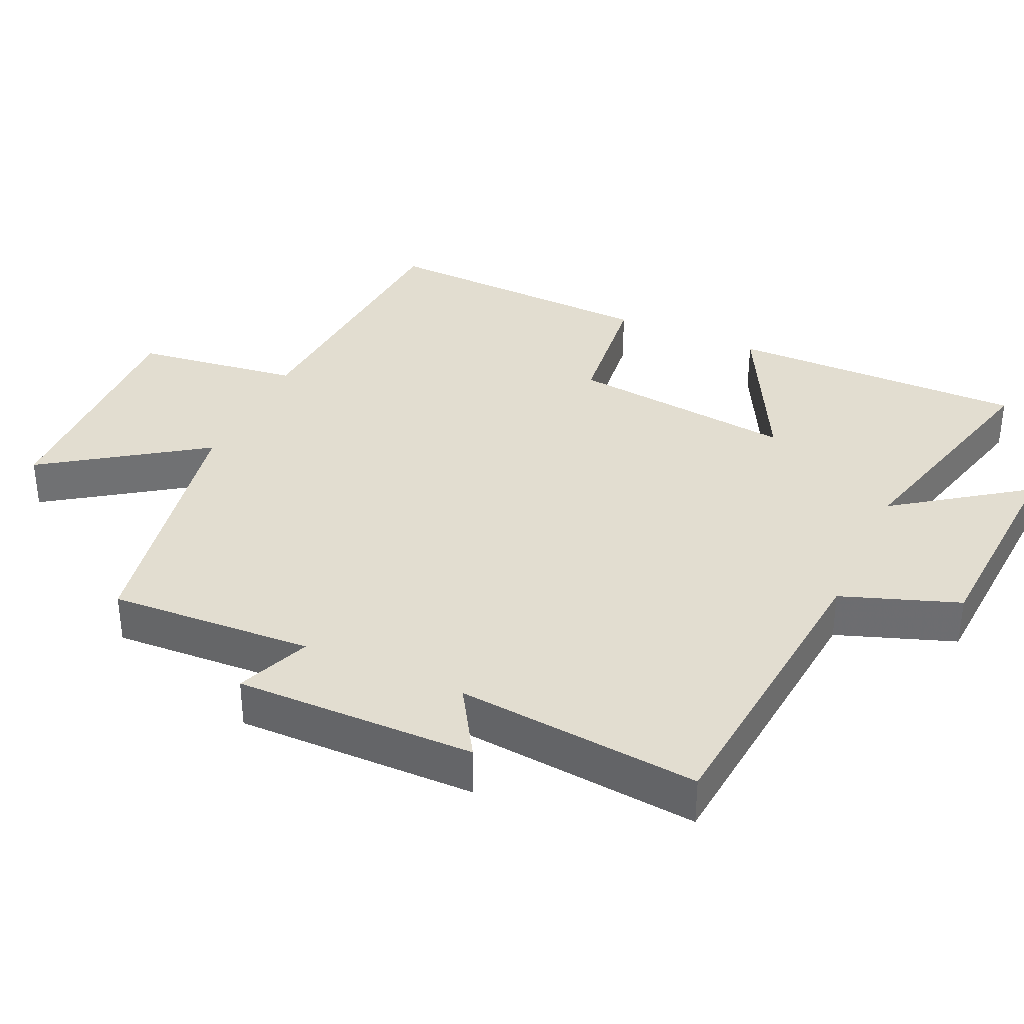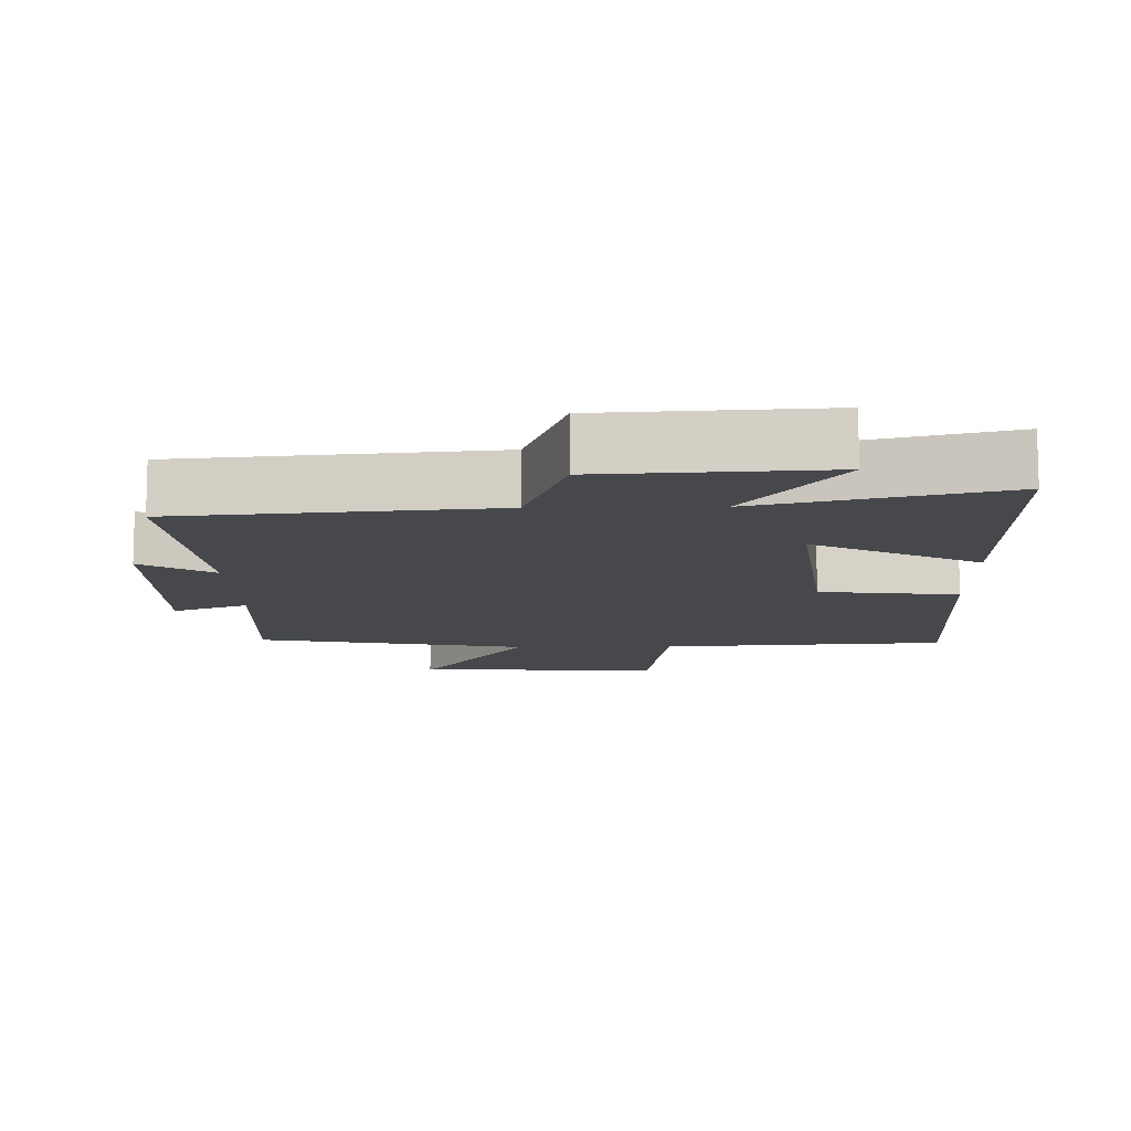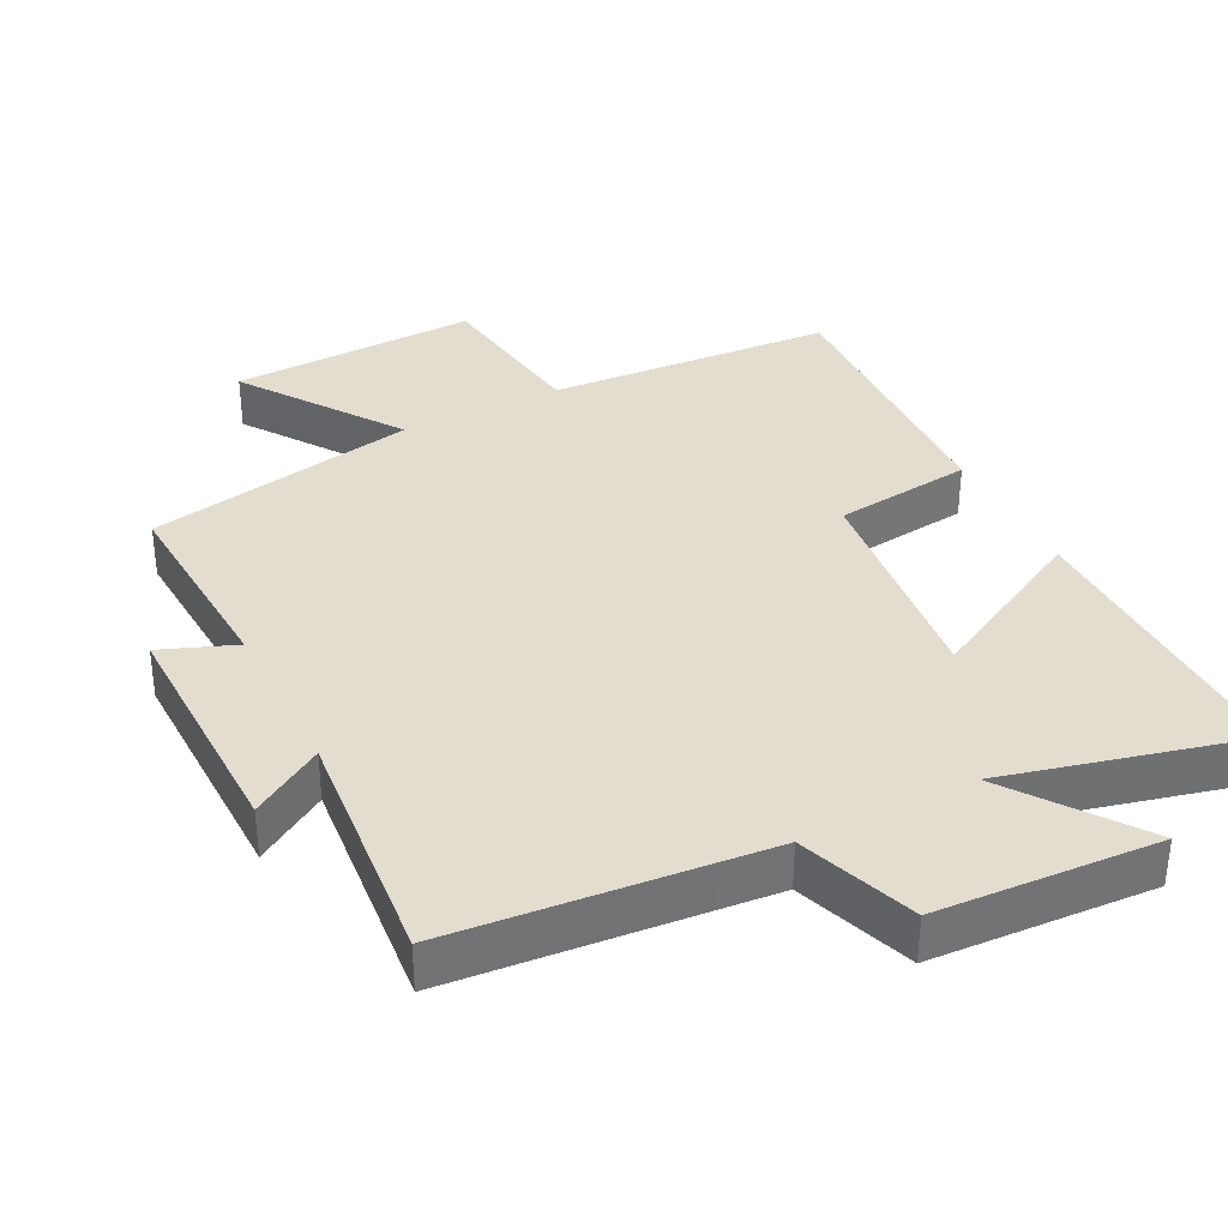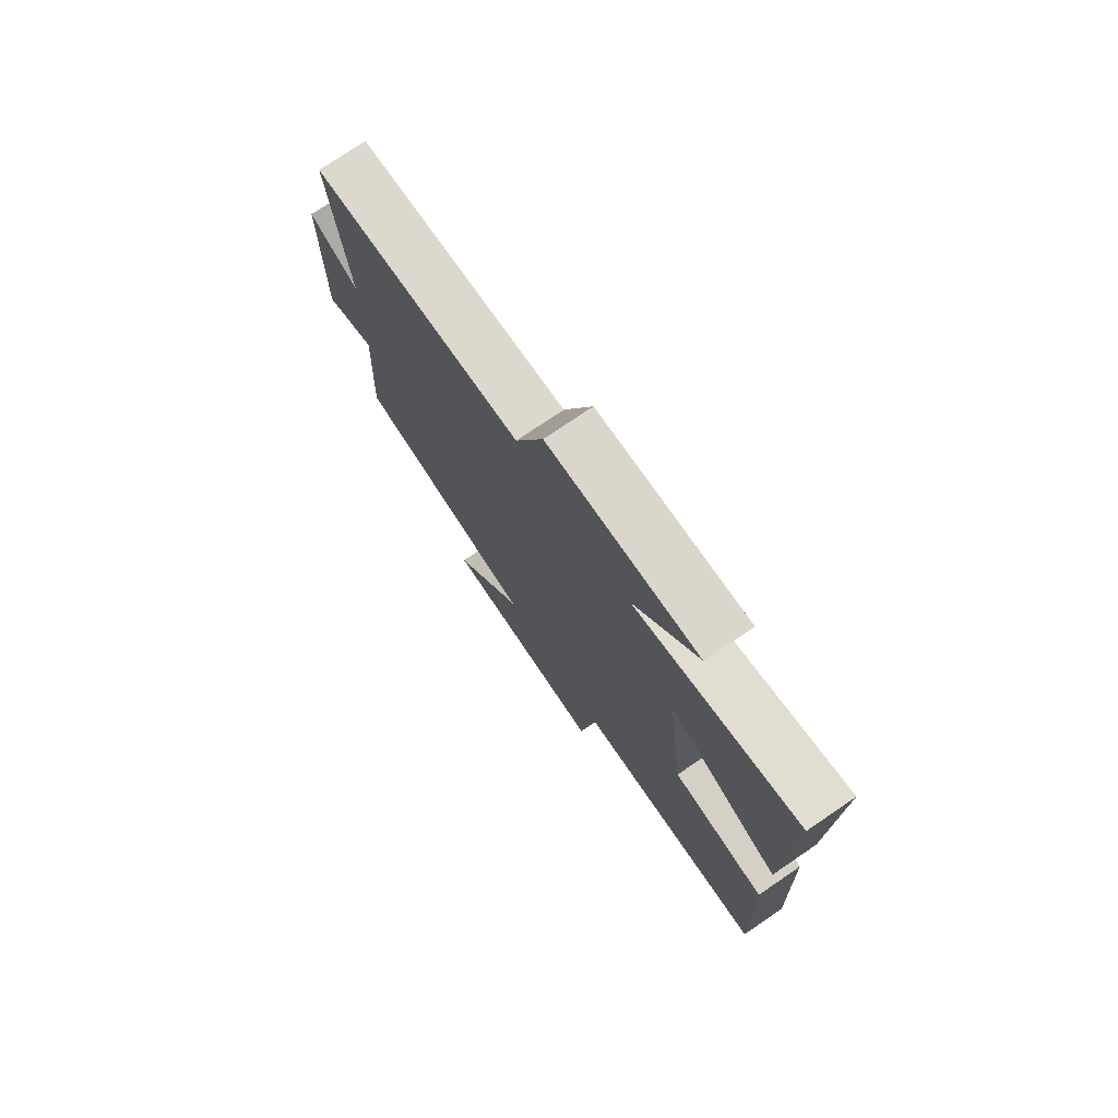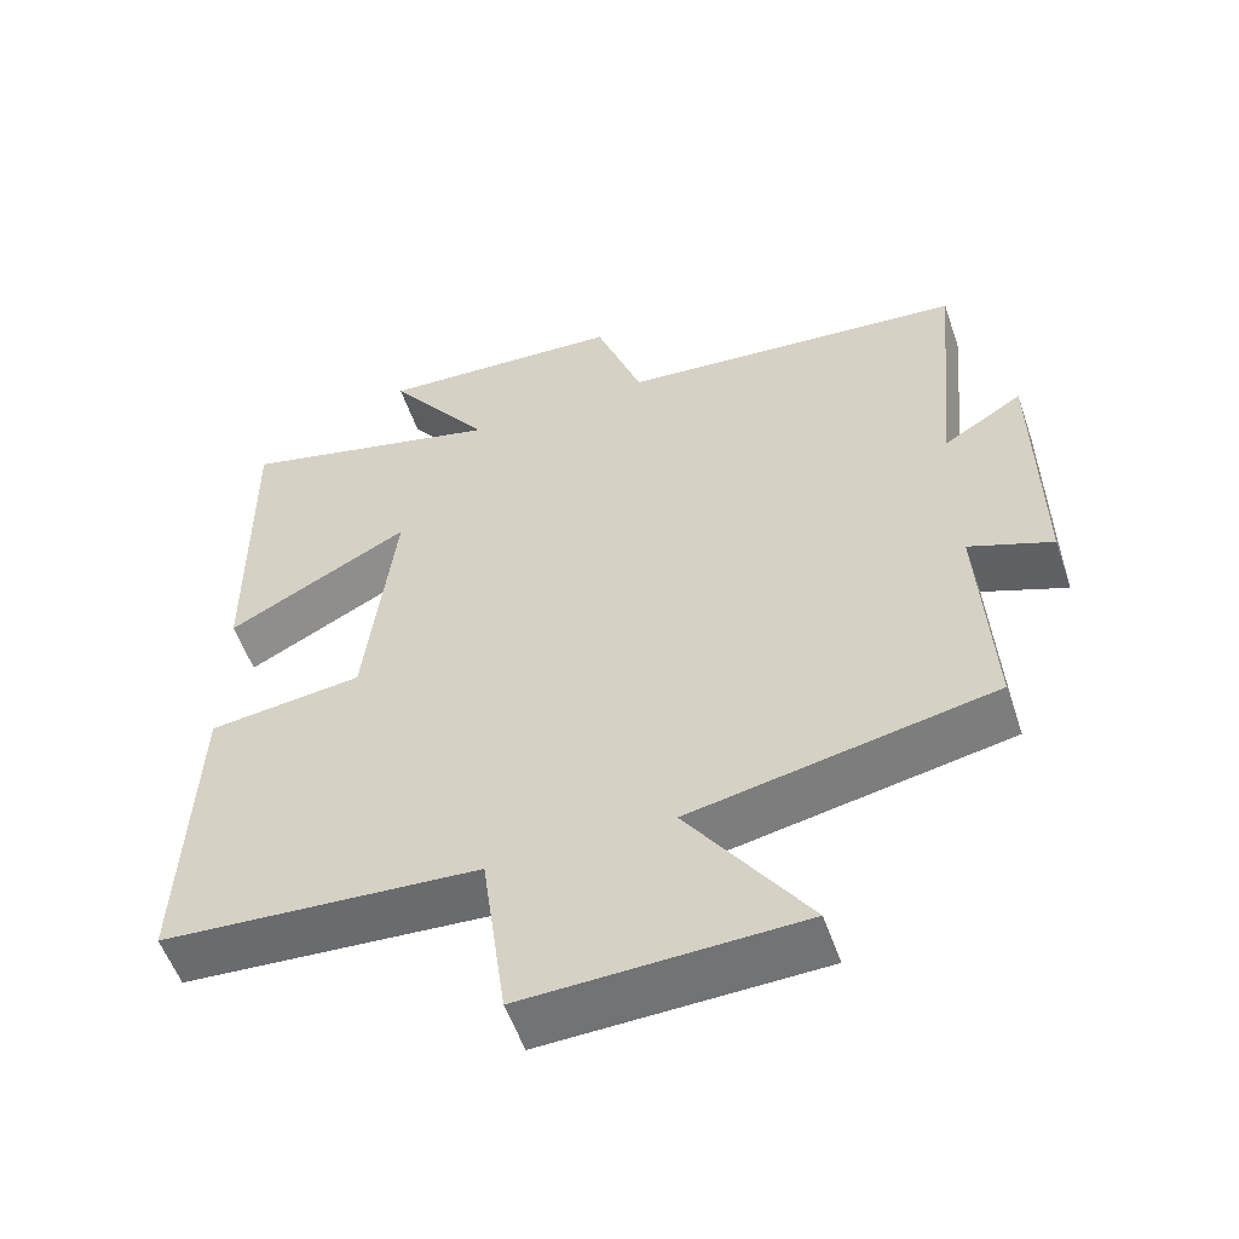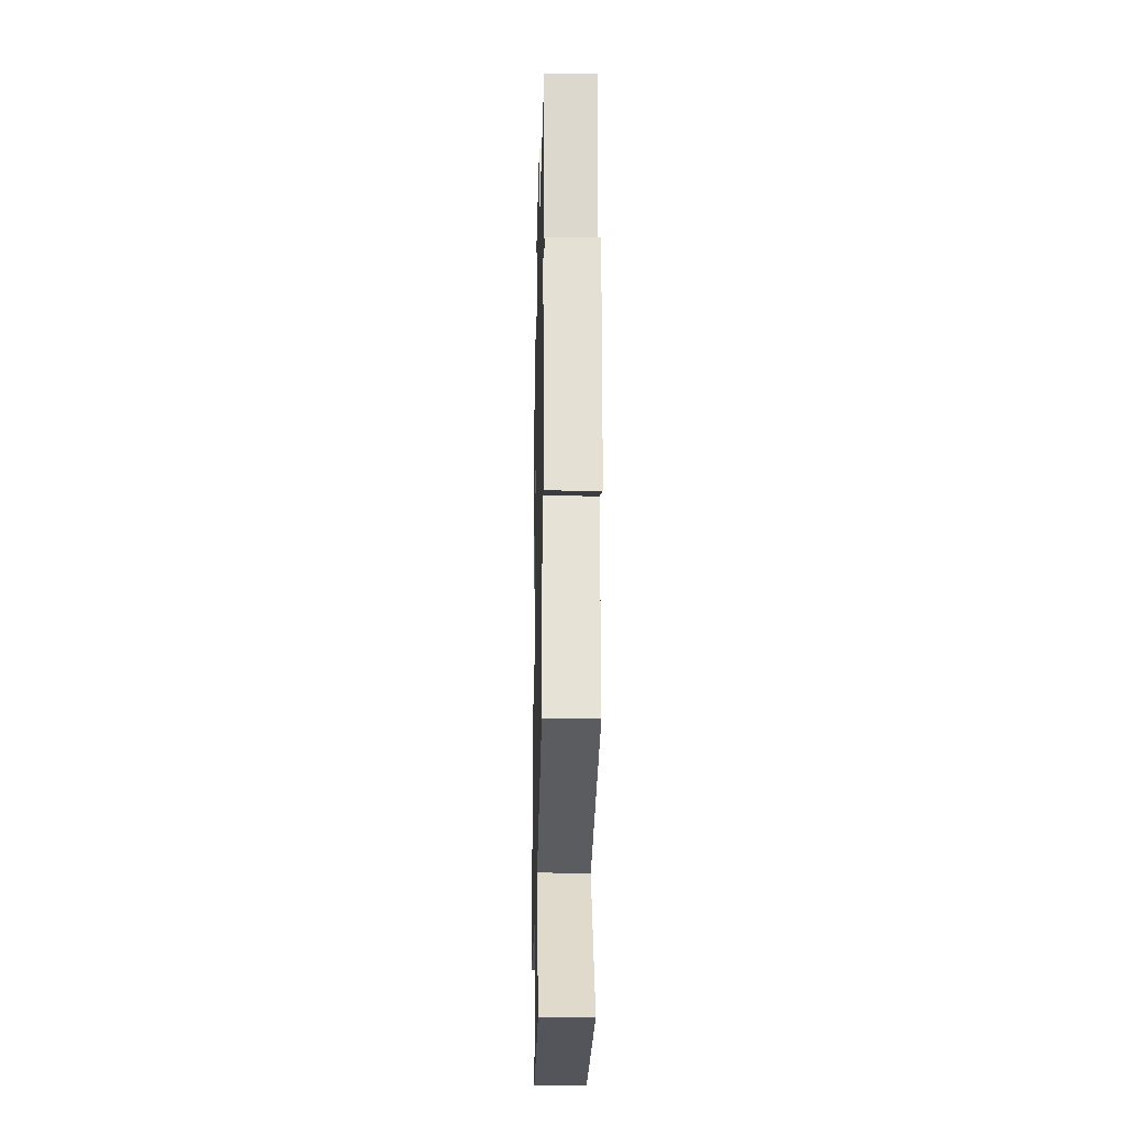
<metadata>
{"format":"obj","ext":"obj","renderer":"f3d","projection":"perspective","resolution":1024,"background":"white","views":[{"elev":35.3,"azim":-65.4,"up":"+Y"},{"elev":-11.2,"azim":1.2,"up":"+Y"},{"elev":35.5,"azim":-27.0,"up":"+Y"},{"elev":75.7,"azim":55.8,"up":"+Z"},{"elev":-55.1,"azim":-161.1,"up":"+Z"},{"elev":-23.0,"azim":-91.3,"up":"+Z"}]}
</metadata>
<code>
v -0.516 0.07 -0.424
v -0.5 0.07 -0.13
v -0.607 0.07 -0.172
v -0.603 0.07 0.174
v -0.5 0.07 0.11
v -0.534 0.07 0.46
v -0.086 0.07 0.5
v -0.026 0.07 0.668
v 0.292 0.07 0.686
v 0.158 0.07 0.5
v 0.504 0.07 0.587
v 0.5 0.07 0.159
v 0.263 0.07 0.283
v 0.301 0.07 -0.043
v 0.5 0.07 -0.067
v 0.517 0.07 -0.473
v 0.106 0.07 -0.5
v 0.074 0.07 -0.737
v -0.282 0.07 -0.725
v -0.126 0.07 -0.5
v -0.516 0 -0.424
v -0.5 0 -0.13
v -0.607 0 -0.172
v -0.603 0 0.174
v -0.5 0 0.11
v -0.534 0 0.46
v -0.086 0 0.5
v -0.026 0 0.668
v 0.292 0 0.686
v 0.158 0 0.5
v 0.504 0 0.587
v 0.5 0 0.159
v 0.263 0 0.283
v 0.301 0 -0.043
v 0.5 0 -0.067
v 0.517 0 -0.473
v 0.106 0 -0.5
v 0.074 0 -0.737
v -0.282 0 -0.725
v -0.126 0 -0.5
f 17 18 19 20
f 17 20 1 2
f 14 15 16 17
f 13 14 17 2
f 10 11 12 13
f 10 13 2 3
f 7 8 9 10
f 5 6 7 10
f 5 10 3
f 3 4 5
f 40 39 38 37
f 22 21 40 37
f 37 36 35 34
f 22 37 34 33
f 33 32 31 30
f 23 22 33 30
f 30 29 28 27
f 30 27 26 25
f 23 30 25
f 25 24 23
f 1 21 22 2
f 2 22 23 3
f 3 23 24 4
f 4 24 25 5
f 5 25 26 6
f 6 26 27 7
f 7 27 28 8
f 8 28 29 9
f 9 29 30 10
f 10 30 31 11
f 11 31 32 12
f 12 32 33 13
f 13 33 34 14
f 14 34 35 15
f 15 35 36 16
f 16 36 37 17
f 17 37 38 18
f 18 38 39 19
f 19 39 40 20
f 20 40 21 1

</code>
